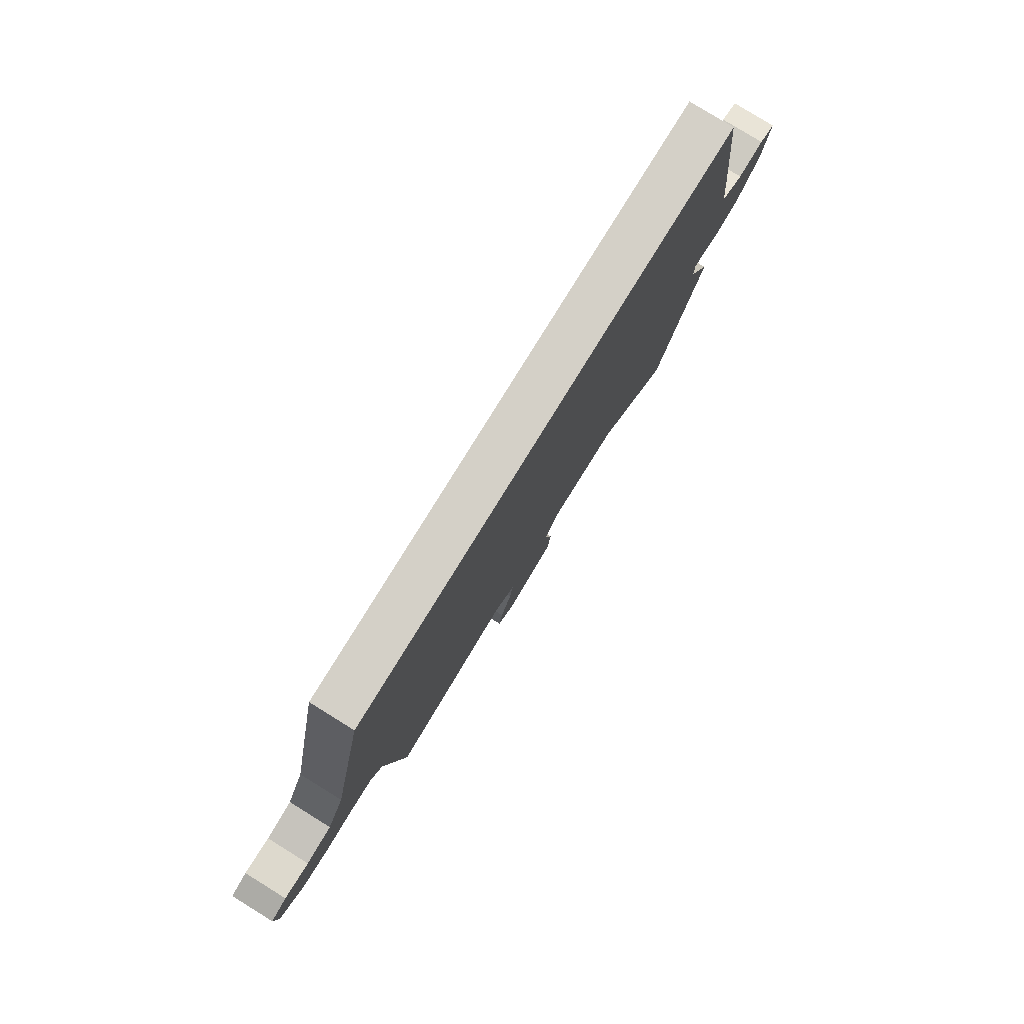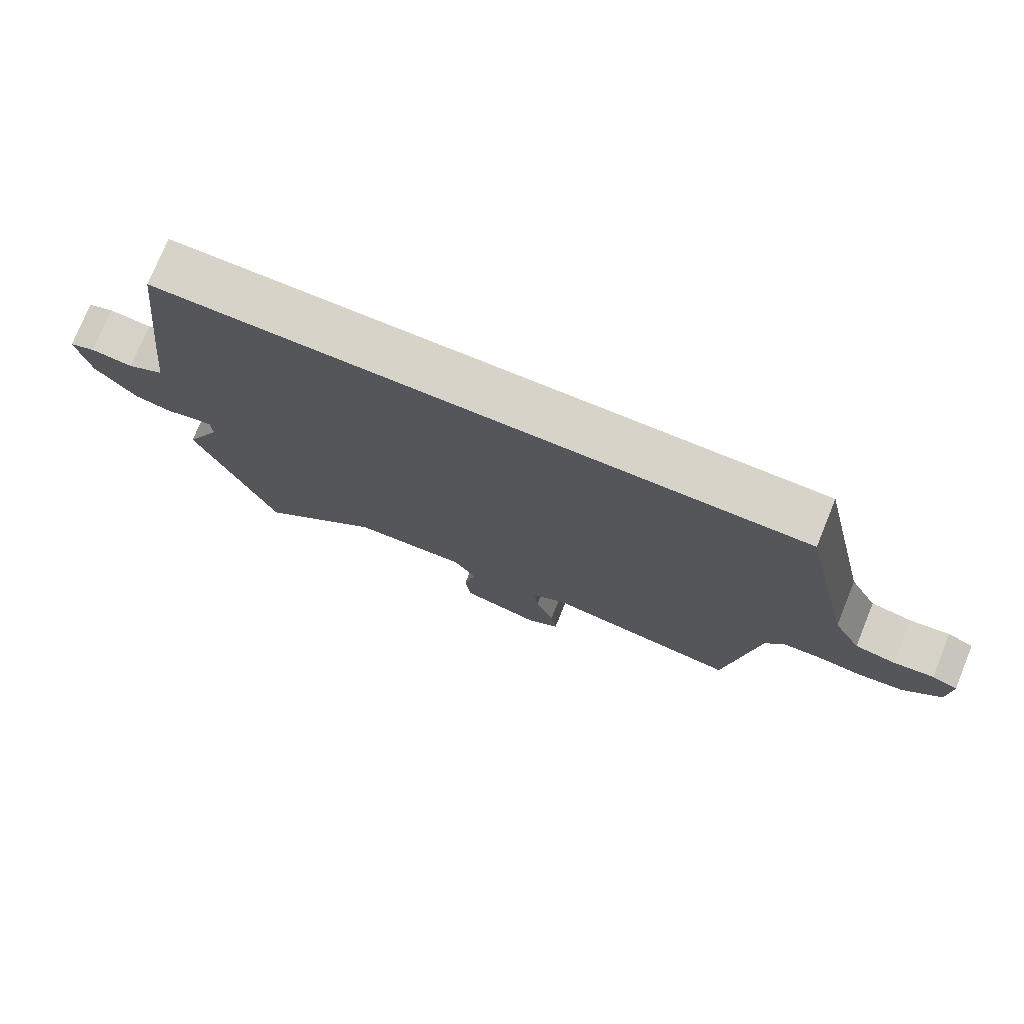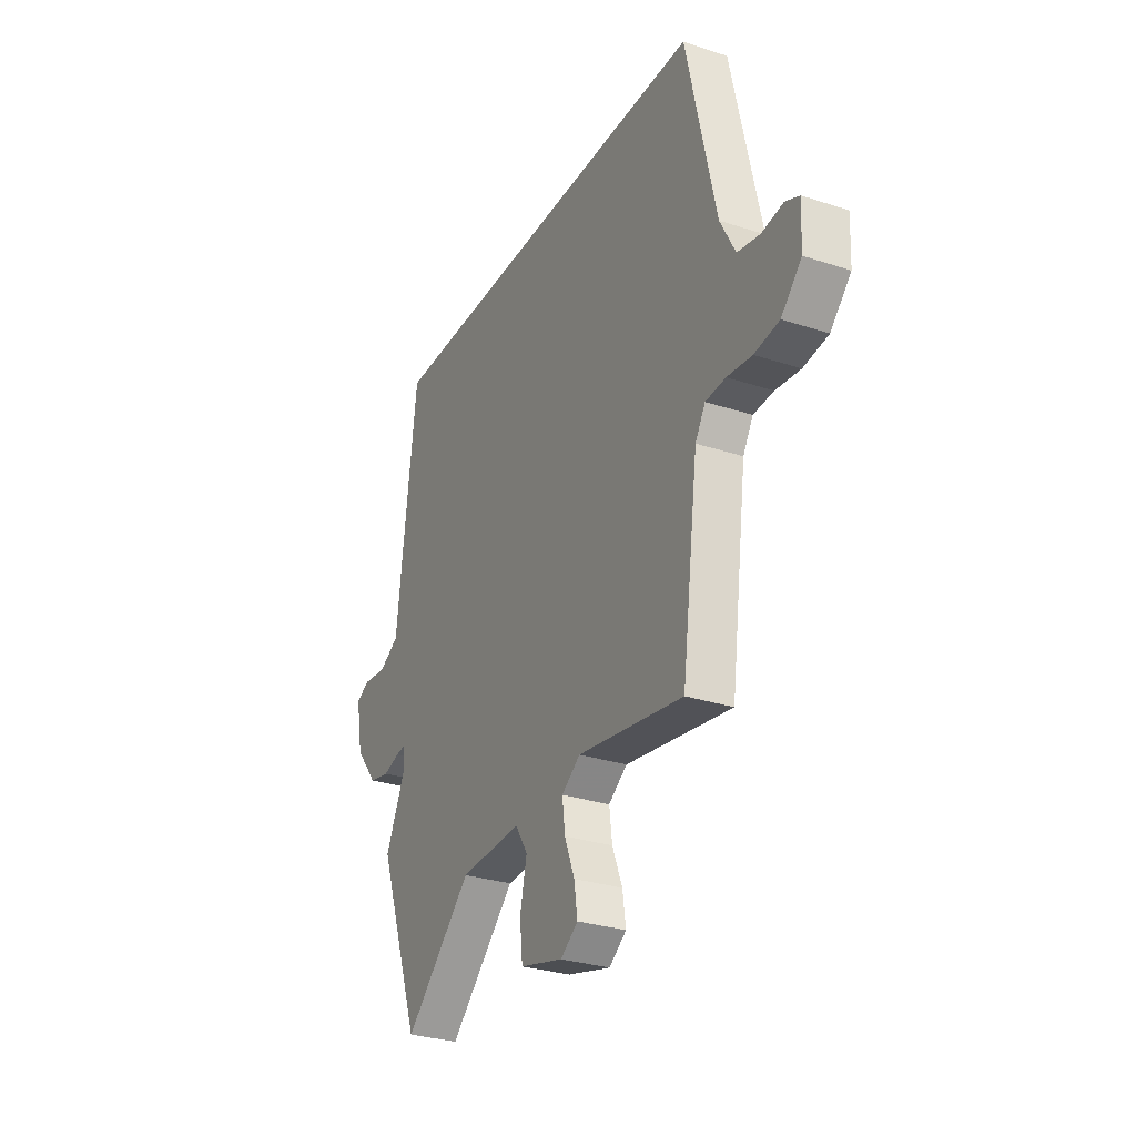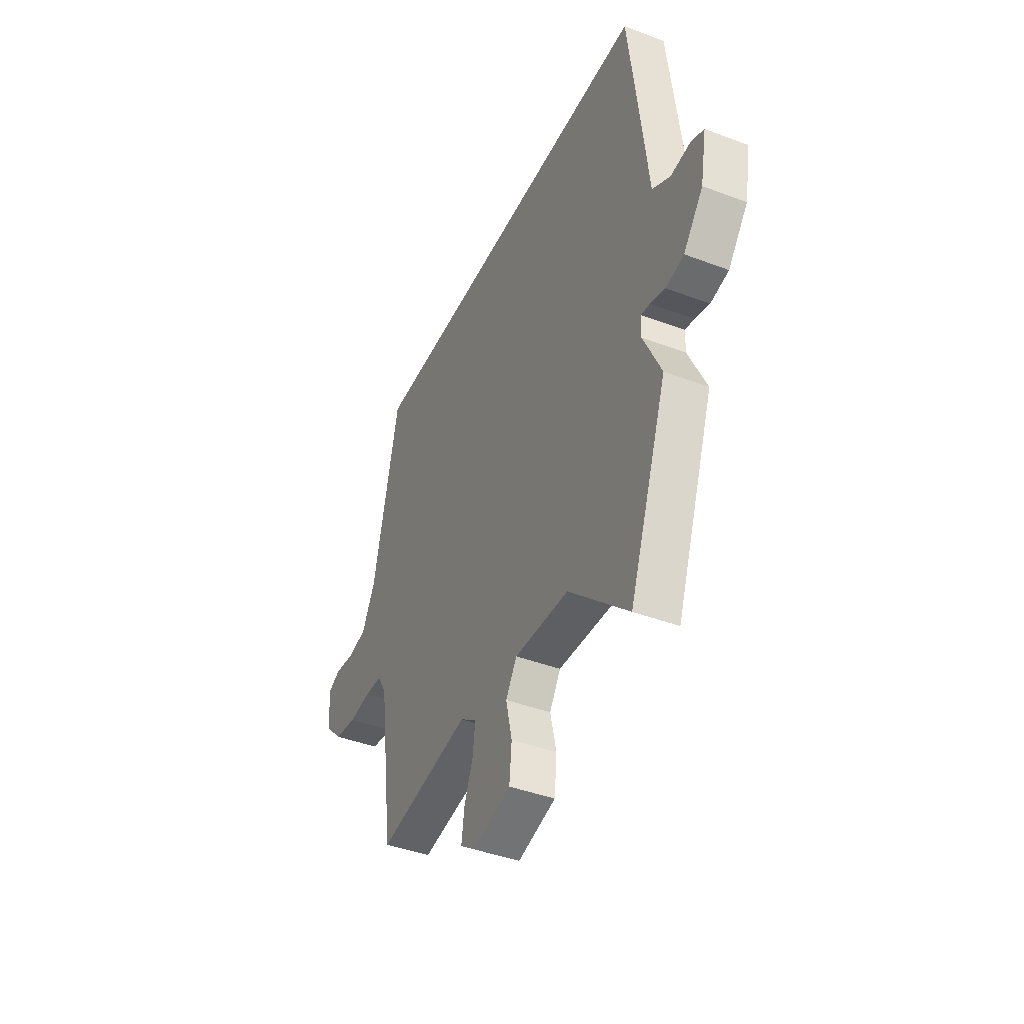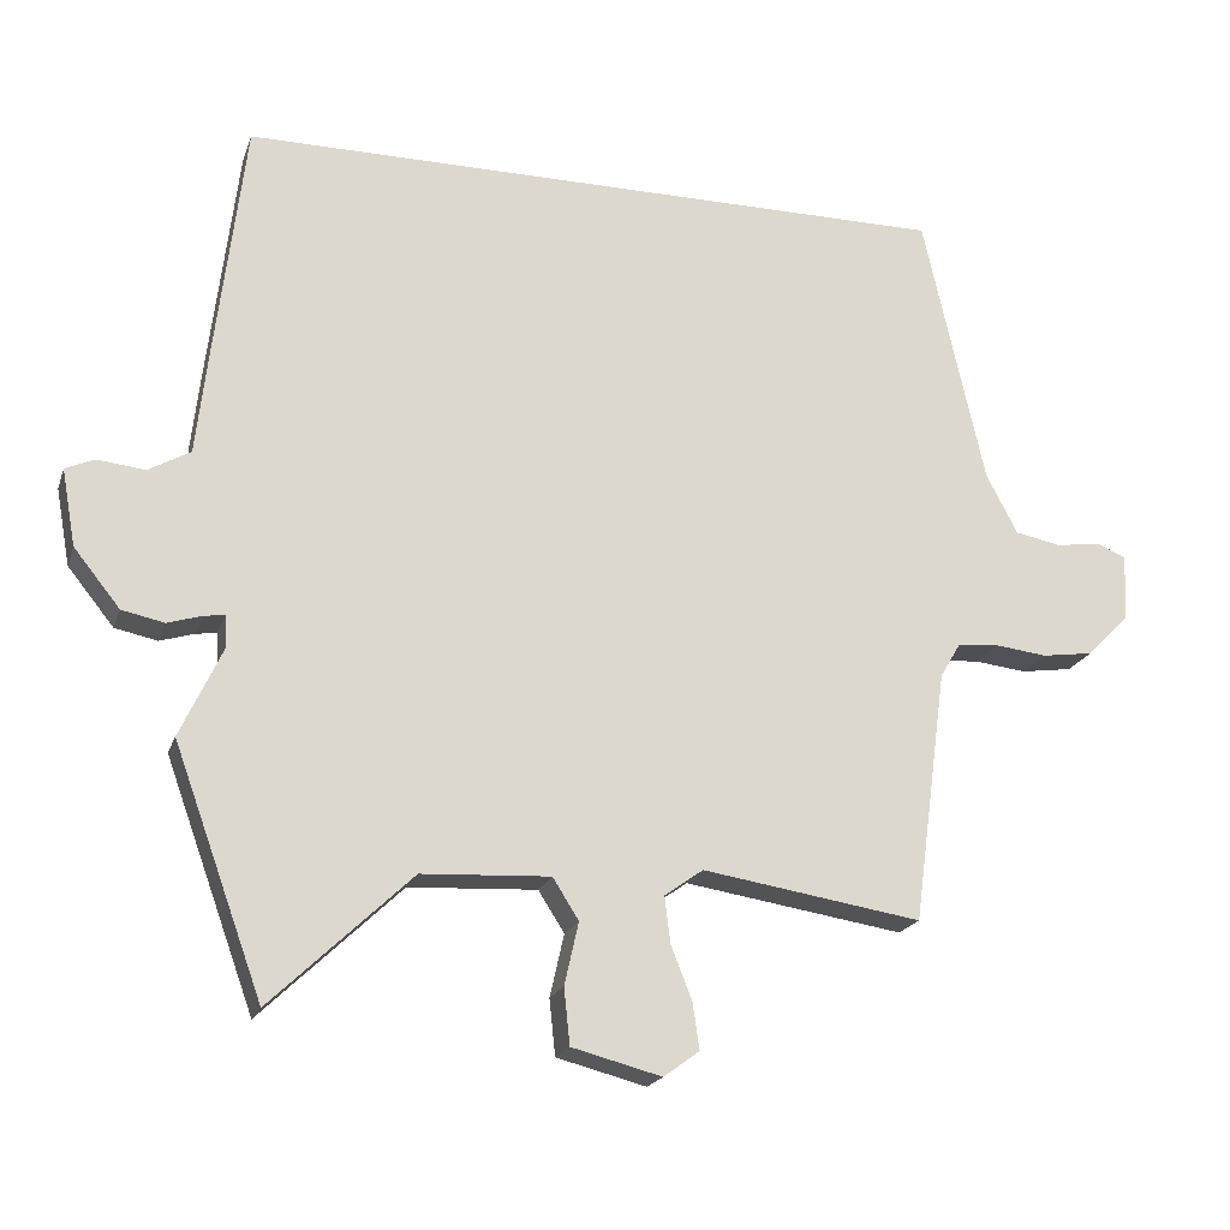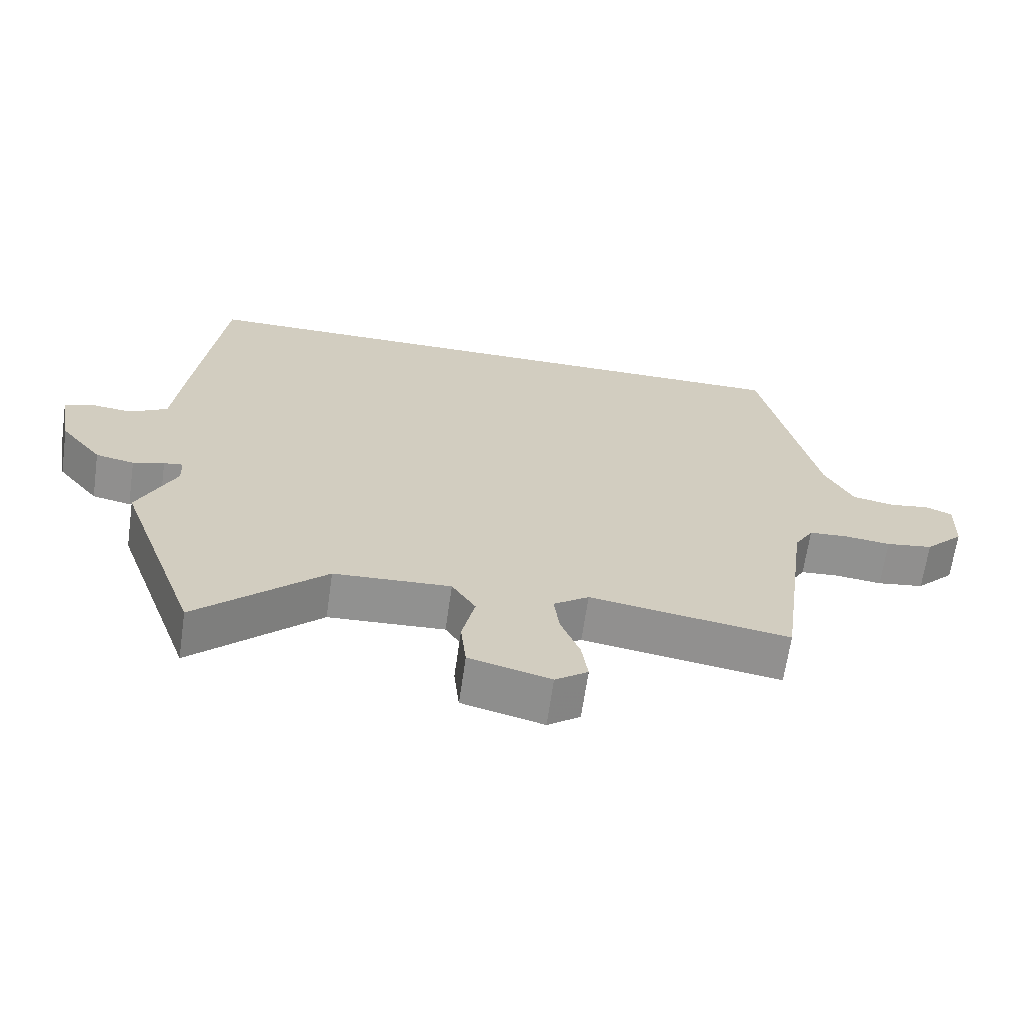
<metadata>
{"format":"obj","ext":"obj","renderer":"f3d","projection":"perspective","resolution":1024,"background":"white","views":[{"elev":79.9,"azim":-58.3,"up":"+Z"},{"elev":76.0,"azim":-157.8,"up":"+Z"},{"elev":-29.5,"azim":-115.8,"up":"+Z"},{"elev":-42.1,"azim":65.6,"up":"+Z"},{"elev":-19.9,"azim":163.8,"up":"+Z"},{"elev":-66.1,"azim":171.8,"up":"+Z"}]}
</metadata>
<code>
v -0.416 0.07 -0.509
v -0.462 0.07 -0.169
v -0.49 0.07 -0.122
v -0.546 0.07 -0.118
v -0.615 0.07 -0.126
v -0.684 0.07 -0.116
v -0.741 0.07 -0.058
v -0.745 0.07 0.031
v -0.706 0.07 0.048
v -0.646 0.07 0.039
v -0.584 0.07 0.051
v -0.542 0.07 0.131
v -0.46 0.07 0.5
v 0.501 0.07 0.5
v 0.541 0.07 0.169
v 0.556 0.07 0.036
v 0.612 0.07 0.004
v 0.676 0.07 0.011
v 0.715 0.07 -0.006
v 0.696 0.07 -0.109
v 0.634 0.07 -0.186
v 0.577 0.07 -0.198
v 0.531 0.07 -0.184
v 0.503 0.07 -0.18
v 0.501 0.07 -0.224
v 0.557 0.07 -0.344
v 0.437 0.07 -0.674
v 0.249 0.07 -0.495
v 0.077 0.07 -0.486
v 0.042 0.07 -0.541
v 0.061 0.07 -0.625
v 0.053 0.07 -0.7
v -0.067 0.07 -0.731
v -0.115 0.07 -0.696
v -0.106 0.07 -0.634
v -0.078 0.07 -0.563
v -0.07 0.07 -0.5
v -0.122 0.07 -0.463
v -0.416 0 -0.509
v -0.462 0 -0.169
v -0.49 0 -0.122
v -0.546 0 -0.118
v -0.615 0 -0.126
v -0.684 0 -0.116
v -0.741 0 -0.058
v -0.745 0 0.031
v -0.706 0 0.048
v -0.646 0 0.039
v -0.584 0 0.051
v -0.542 0 0.131
v -0.46 0 0.5
v 0.501 0 0.5
v 0.541 0 0.169
v 0.556 0 0.036
v 0.612 0 0.004
v 0.676 0 0.011
v 0.715 0 -0.006
v 0.696 0 -0.109
v 0.634 0 -0.186
v 0.577 0 -0.198
v 0.531 0 -0.184
v 0.503 0 -0.18
v 0.501 0 -0.224
v 0.557 0 -0.344
v 0.437 0 -0.674
v 0.249 0 -0.495
v 0.077 0 -0.486
v 0.042 0 -0.541
v 0.061 0 -0.625
v 0.053 0 -0.7
v -0.067 0 -0.731
v -0.115 0 -0.696
v -0.106 0 -0.634
v -0.078 0 -0.563
v -0.07 0 -0.5
v -0.122 0 -0.463
f 33 34 35 36
f 33 36 37
f 30 31 32 33
f 30 33 37
f 29 30 37 38
f 25 26 27 28
f 24 25 28 29
f 20 21 22 23
f 20 23 24
f 17 18 19 20
f 16 17 20 24
f 12 13 14 15
f 11 12 15 16
f 10 11 16 24
f 4 5 6 7
f 3 4 7 8
f 38 1 2
f 38 2 3
f 29 38 3
f 24 29 3
f 9 10 24
f 3 8 9 24
f 74 73 72 71
f 75 74 71
f 71 70 69 68
f 75 71 68
f 76 75 68 67
f 66 65 64 63
f 67 66 63 62
f 61 60 59 58
f 62 61 58
f 58 57 56 55
f 62 58 55 54
f 53 52 51 50
f 54 53 50 49
f 62 54 49 48
f 45 44 43 42
f 46 45 42 41
f 40 39 76
f 41 40 76
f 41 76 67
f 41 67 62
f 62 48 47
f 62 47 46 41
f 1 39 40 2
f 2 40 41 3
f 3 41 42 4
f 4 42 43 5
f 5 43 44 6
f 6 44 45 7
f 7 45 46 8
f 8 46 47 9
f 9 47 48 10
f 10 48 49 11
f 11 49 50 12
f 12 50 51 13
f 13 51 52 14
f 14 52 53 15
f 15 53 54 16
f 16 54 55 17
f 17 55 56 18
f 18 56 57 19
f 19 57 58 20
f 20 58 59 21
f 21 59 60 22
f 22 60 61 23
f 23 61 62 24
f 24 62 63 25
f 25 63 64 26
f 26 64 65 27
f 27 65 66 28
f 28 66 67 29
f 29 67 68 30
f 30 68 69 31
f 31 69 70 32
f 32 70 71 33
f 33 71 72 34
f 34 72 73 35
f 35 73 74 36
f 36 74 75 37
f 37 75 76 38
f 38 76 39 1

</code>
